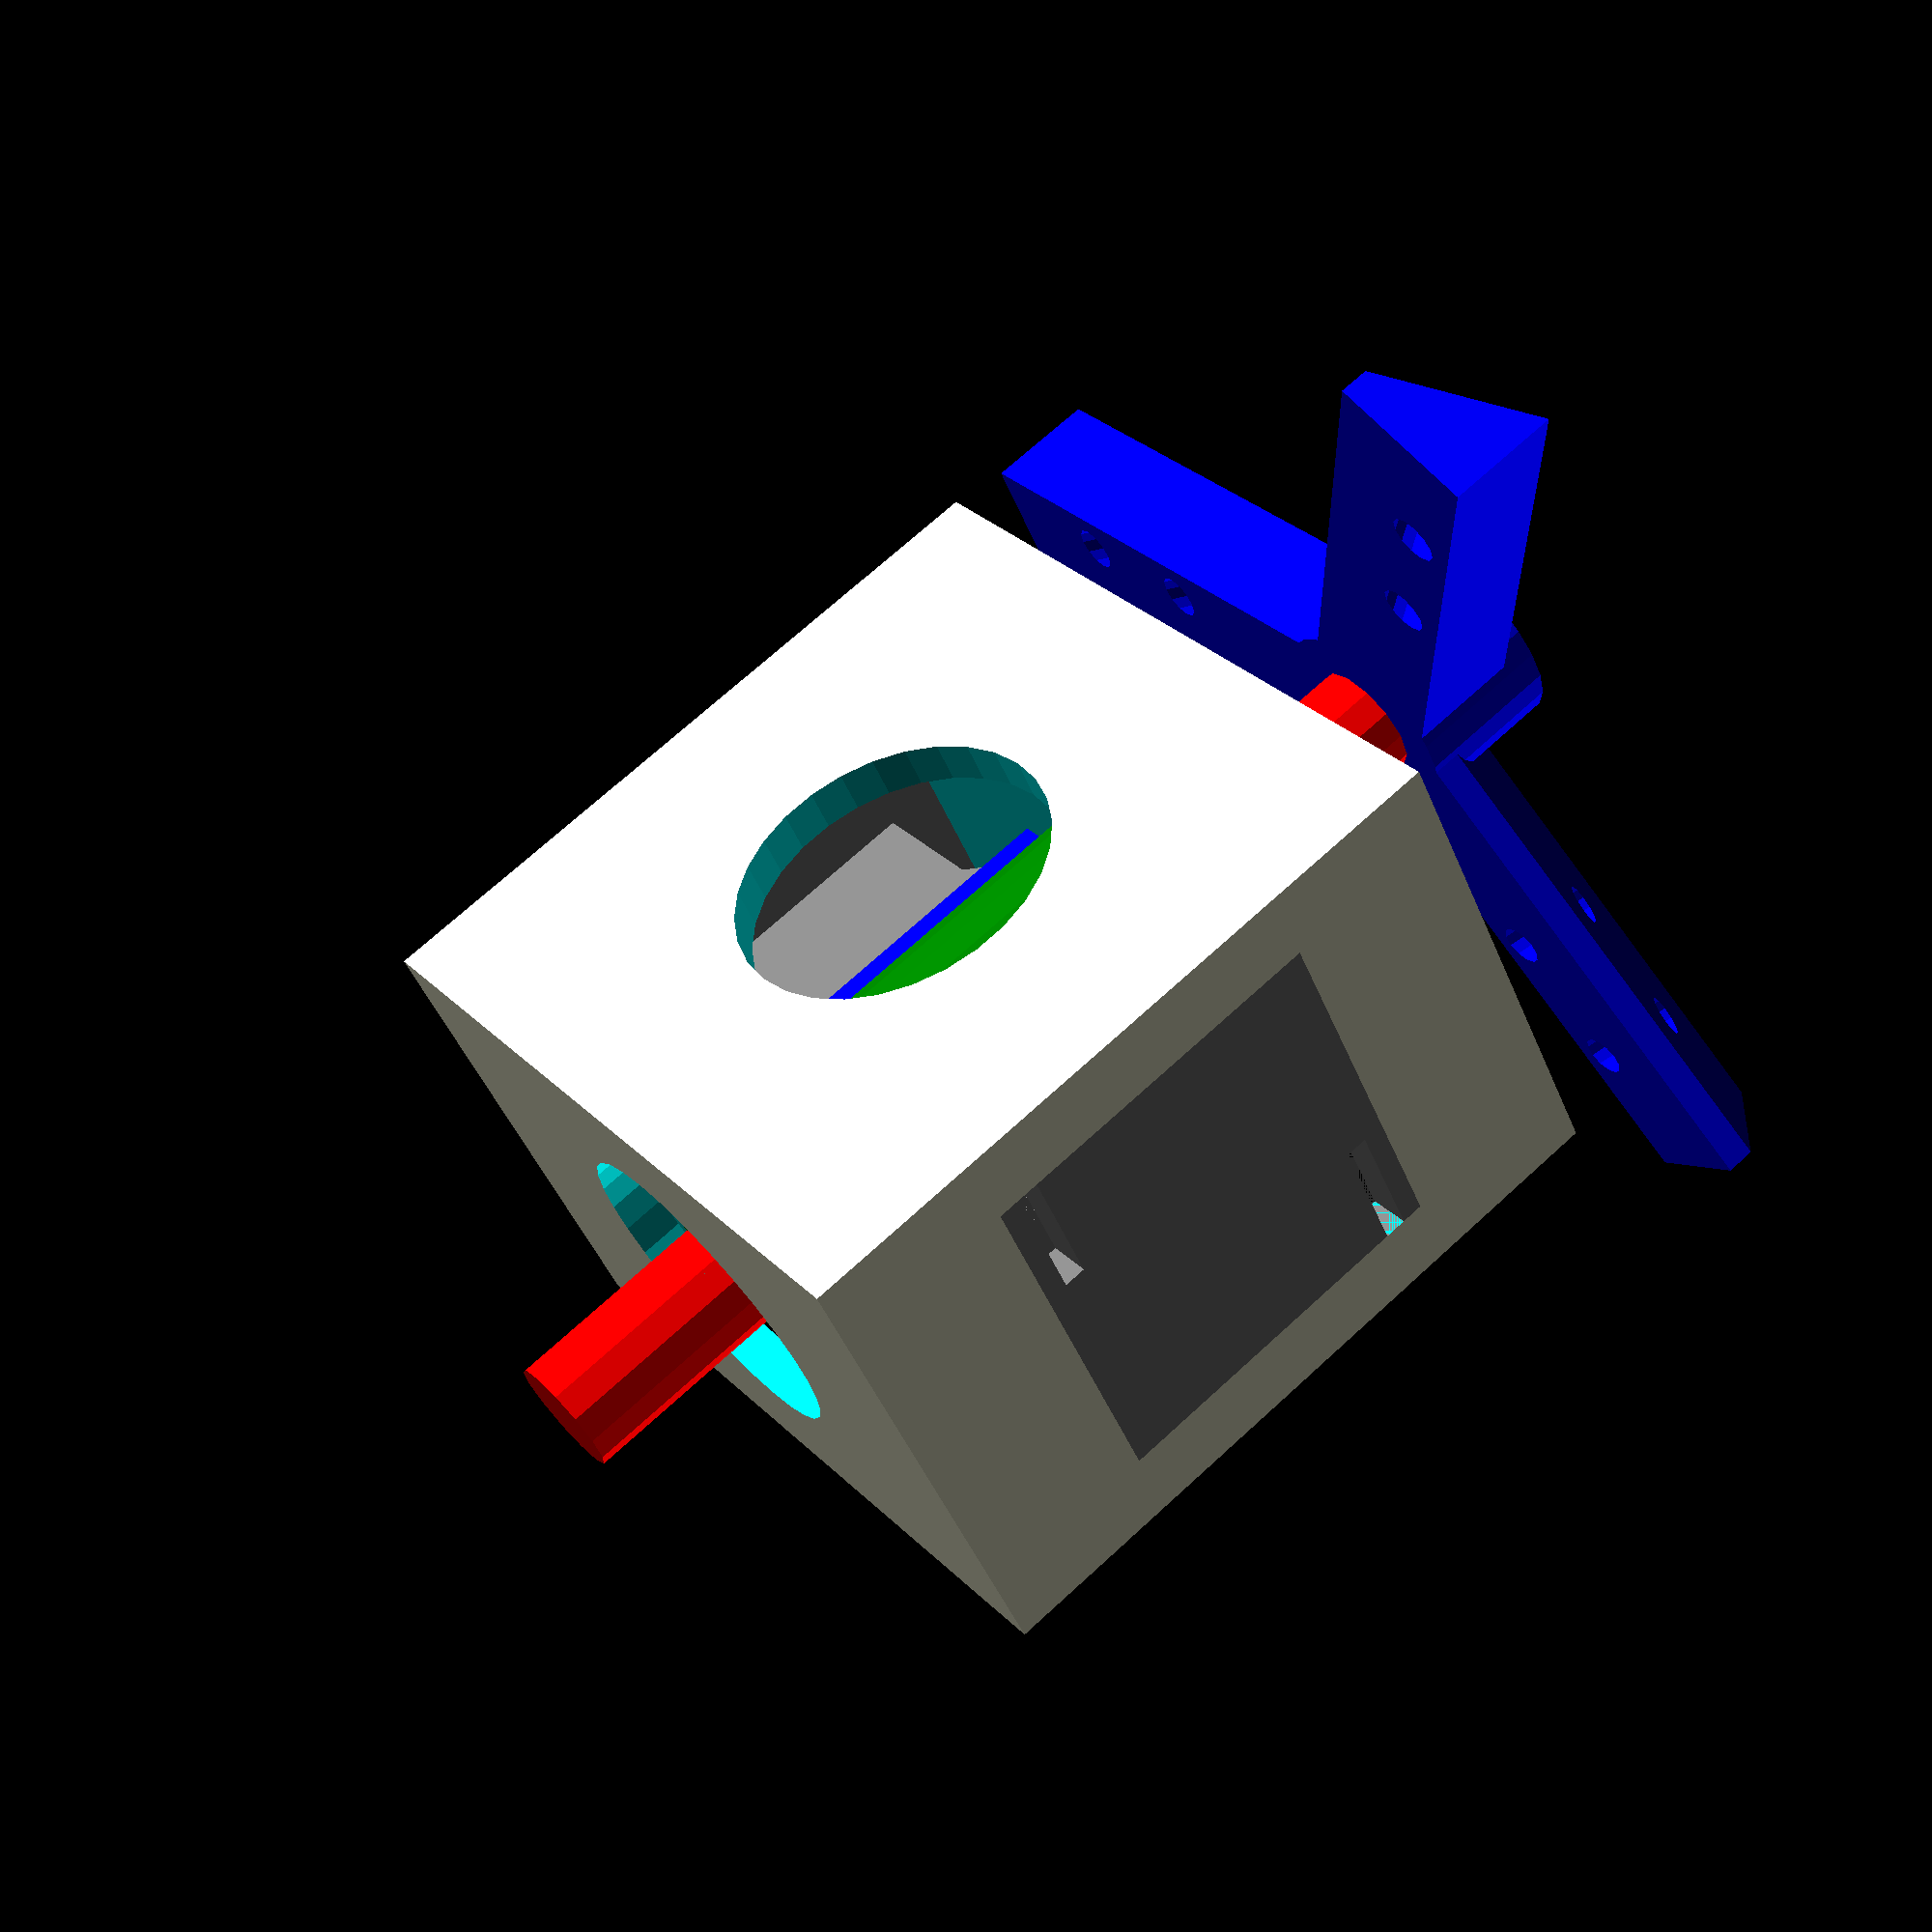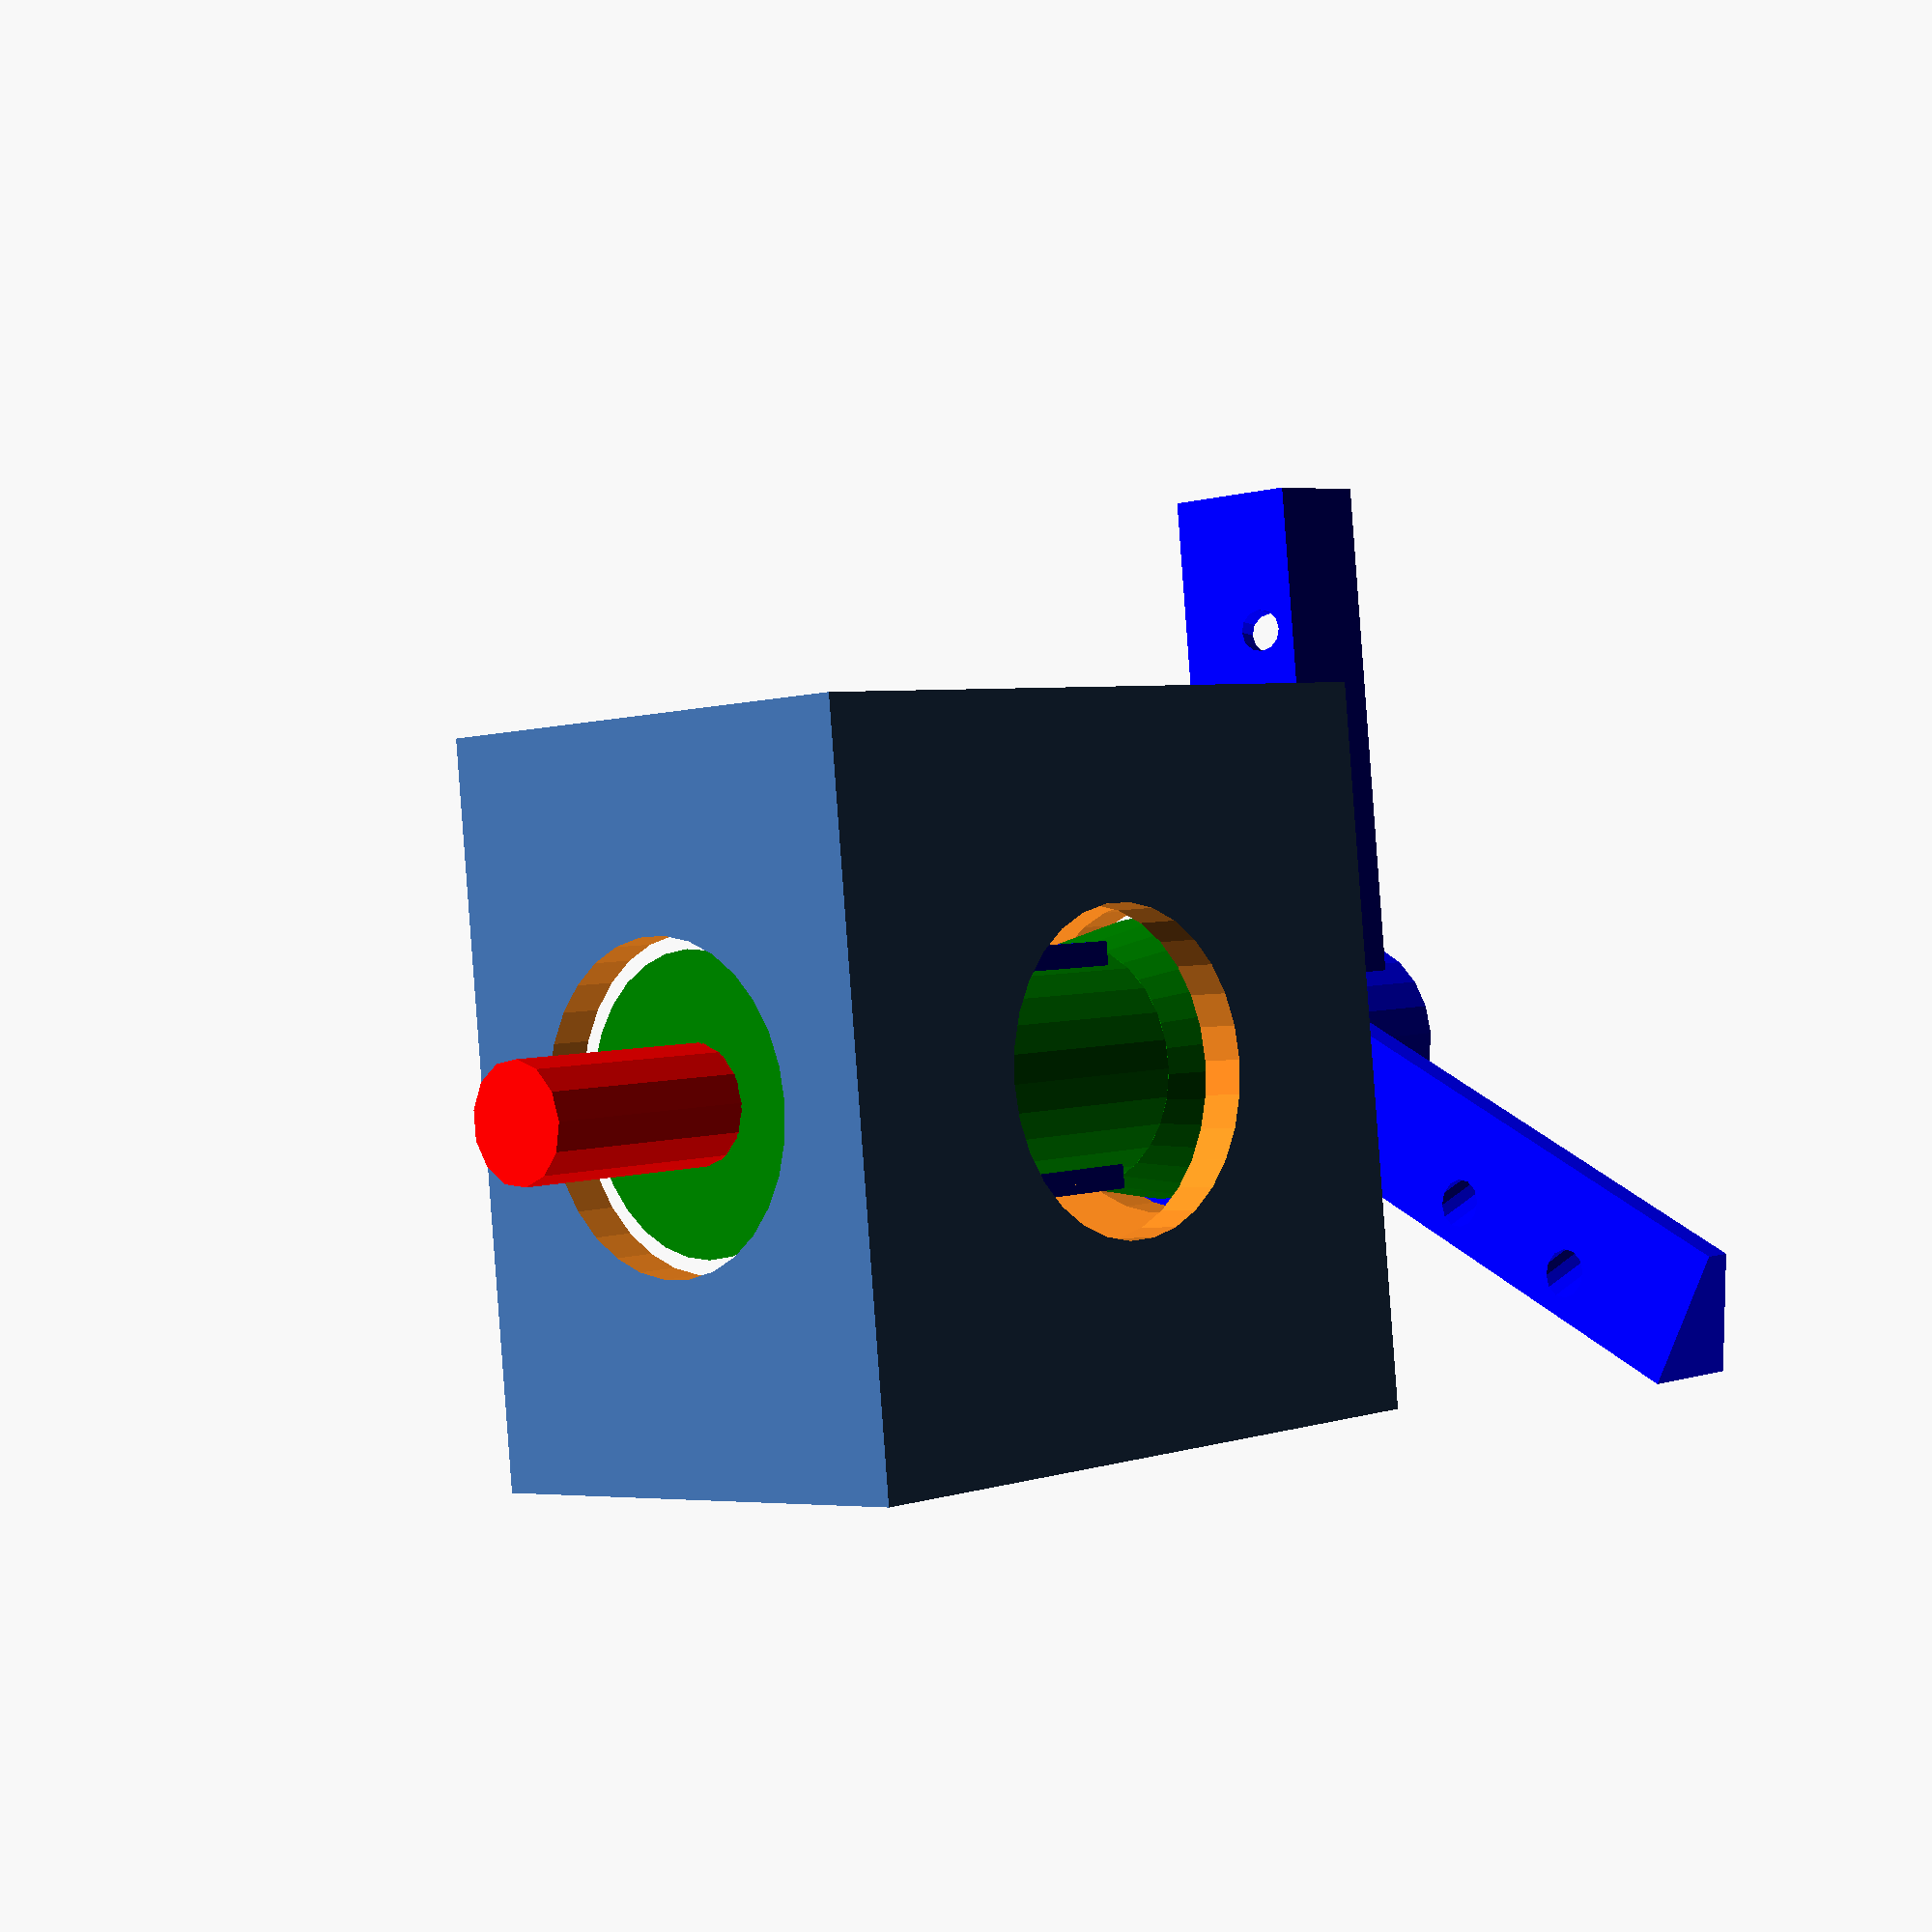
<openscad>
open_top=true;
draw_magnets=true;
draw_ally=true;

wall_thickness=3;
num_blades=3;
blade_rake=30;
bearing_diameter=22;
shaft_diameter=8;
magnet_length=25.2;
magnet_width=10;
magnet_height=3;
width=50;
height=35;
length=50;

spindle_length=length-wall_thickness*2;
magnet_holder_height=shaft_diameter+wall_thickness+2*magnet_height;
magnet_holder_length=magnet_length+wall_thickness;

winding_clearance=4;
winding_height=(width - magnet_holder_height - winding_clearance )/ 2;

//needs a redesign to aviod mega sag
module motorbase(width,length)
{
    difference()
    {
        cube([length,width,height],center=true);
        cube([length-wall_thickness*2,width-wall_thickness*2,height-wall_thickness*2],center=true);

        if(open_top)
        {
            translate([0,0,width/2])
                cube([length-wall_thickness*2,width-wall_thickness*2,width-wall_thickness*2],center=true);
        }
        //2 end bearings
        rotate([0,90,0])
            cylinder(h=length*2,r=bearing_diameter/2,center=true);
        //1 bottom bearing
        cylinder(h=length*2,r=bearing_diameter/2,center=true);

        //holes for the winding post
        rotate([90,0,0])
            translate([0,0,-width/2+wall_thickness/2])
                winding_base(width/2,magnet_length,wall_thickness*2);
        rotate([-90,0,0])
            translate([0,0,-width/2+wall_thickness/2])
                winding_base(width/2,magnet_length,wall_thickness*2);
        
    }
}

//TODO: needs holes for the wires to come out, and for a motor shaft to assist winding
//needs sloped edges
//height refers to the total height of the winding post
module winding(width,length,height)
{
    difference()
    {
        //the base
        translate([0,0,wall_thickness/2])
            winding_base(width,length,wall_thickness);
        union()
        {
        //the two slots to make the clip connection
        translate([length/2-0.75*wall_thickness,2*width/3,0])
            cube([wall_thickness/2,width,wall_thickness*2],center=true);
        translate([-length/2+0.75*wall_thickness,-2*width/3,0])
            cube([wall_thickness/2,width,wall_thickness*2],center=true);
        }
    }
    //the coils go round this
    translate([0,0,height/2])
        cube([length*0.7,wall_thickness,height],center=true);
        bottom_length=length*0.7;
        top_length=length*0.9;
        rise=3;
        translate([0,wall_thickness/2,height-rise])
          rotate([90,0,0])
            linear_extrude(height=wall_thickness)
              polygon([[0,0],[bottom_length/2,0],[top_length/2,rise],[-top_length/2,rise],[-bottom_length/2,0],[0,0]]);
}
//height in this case refers to the height of the base block, so we can use it also for boolean removal of a hole that fits the winding
module winding_base(width,length,height)
{
        union()
        {
            //bumps for clippage
            translate([length/2,width/2-wall_thickness/2,0])
                sphere(wall_thickness/2,$fn=12);
            translate([-length/2,-width/2+wall_thickness/2,0])
                sphere(wall_thickness/2,$fn=12);
            cube([length,width,height],center=true);
        }
}
//put a bolt hole and captive nut on this?
module spindle()
{
	cone_height=(spindle_length-magnet_holder_length)/2;
	start_radius=(magnet_holder_height/2); //shaft_diameter/2+wall_thickness;
	end_radius=shaft_diameter/2+2*wall_thickness;
    difference()
    {
        union()
        {
            rotate([0,90,0])
                magnet_holder();
			  translate([0,0,cone_height/2+magnet_holder_length/2]) //+magnet_holder_height])	
          cylinder(cone_height,start_radius,end_radius,center=true);
			  translate([0,0,-cone_height/2-magnet_holder_length/2]) //+magnet_holder_height])	
          cylinder(cone_height,end_radius,start_radius,center=true);
        }
        cylinder(r=shaft_diameter/2,h=length+wall_thickness,center=true);
    }
}
module magnet_holder()
{
    difference()
    {
        rotate([0,90,0])
        cylinder(h=magnet_holder_length,r=magnet_holder_height/2,center=true);
      translate([0,0,magnet_holder_height/2])
        cube([magnet_length,magnet_width,magnet_height*2],center=true);
      translate([0,0,-magnet_holder_height/2])
        cube([magnet_length,magnet_width,magnet_height*2],center=true);

    }
}
module magnets()
{
    rotate([90,0,0])
      color("blue")
      {
        translate([0,0,magnet_holder_height/2-magnet_height/2])
          cube([magnet_length,magnet_width,magnet_height],center=true);
        translate([0,0,-magnet_holder_height/2+magnet_height/2])
          cube([magnet_length,magnet_width,magnet_height],center=true);
      }
}

module blade_holder()
{
    difference()
    {
        union()
        {
            cylinder(r=shaft_diameter/2+wall_thickness,h=10);
            for(i=[0:num_blades-1])
            {
                rotate([0,0,i*360/num_blades])
                    translate([0,0,0])
                        blade_mount();
            }
        }
        translate([0,0,-2])
            cylinder(r=shaft_diameter/2,h=20);
    }
        
}

module blade_mount()
{
    base_thickness=2;
    blade_holder_length=40;
    blade_holder_width=10;
    holder_height=tan(blade_rake)*blade_holder_width;
    //echo(holder_height);
            difference()
            {
            translate([-blade_holder_width/2,0,0])
            rotate([90,0,0])
            {
                linear_extrude(height=blade_holder_length)
                polygon([[0,0],[blade_holder_width,0],[blade_holder_width,holder_height+base_thickness],[0,base_thickness]]);
                }
        
        //bolt holes
        for(i=[0:1])
        {
            translate([2,-20-i*10,0])
                rotate([0,-blade_rake,0])
                    cylinder(r=1.5,h=50,center=true,$fn=12);
        }
    }


}

module show_all()
{
  color("green")
      rotate([90,0,90])
          spindle();
  echo($t*360);
  rotate([$t*360,0,0])
  {

  magnets();
  color("blue")
      translate([length/2+10,0,0])
          rotate([0,90,0])
              blade_holder();

  //show the ally tube
  if(draw_ally)
    color("red")
        rotate([0,90,0])
            cylinder(r=shaft_diameter/2,h=length*1.5,center=true);

  //translate([-100,0,0])
  color("green")
      rotate([90,0,90])
          spindle();
  }

  //static stuff
  motorbase(width,length);
  color("grey")
   {
      rotate([90,0,0])
          translate([0,0,-width/2])
              winding(width/2,magnet_length,winding_height);
      rotate([-90,0,0])
          translate([0,0,-width/2])
              winding(width/2,magnet_length,winding_height);
  }
}

//build everything in it's place
show_all();

//or for printing, uncomment the part you want
*spindle();
*blade_holder();
//winding mount
*winding(width/2,magnet_length,winding_height);
*motorbase(width,length);

//test hole for the spring fitting
*difference()
{
cube([40,40,wall_thickness],center=true);
winding_base(width/2,magnet_length,wall_thickness*2);
}

</openscad>
<views>
elev=225.0 azim=37.9 roll=338.9 proj=p view=wireframe
elev=4.1 azim=186.1 roll=133.7 proj=p view=solid
</views>
